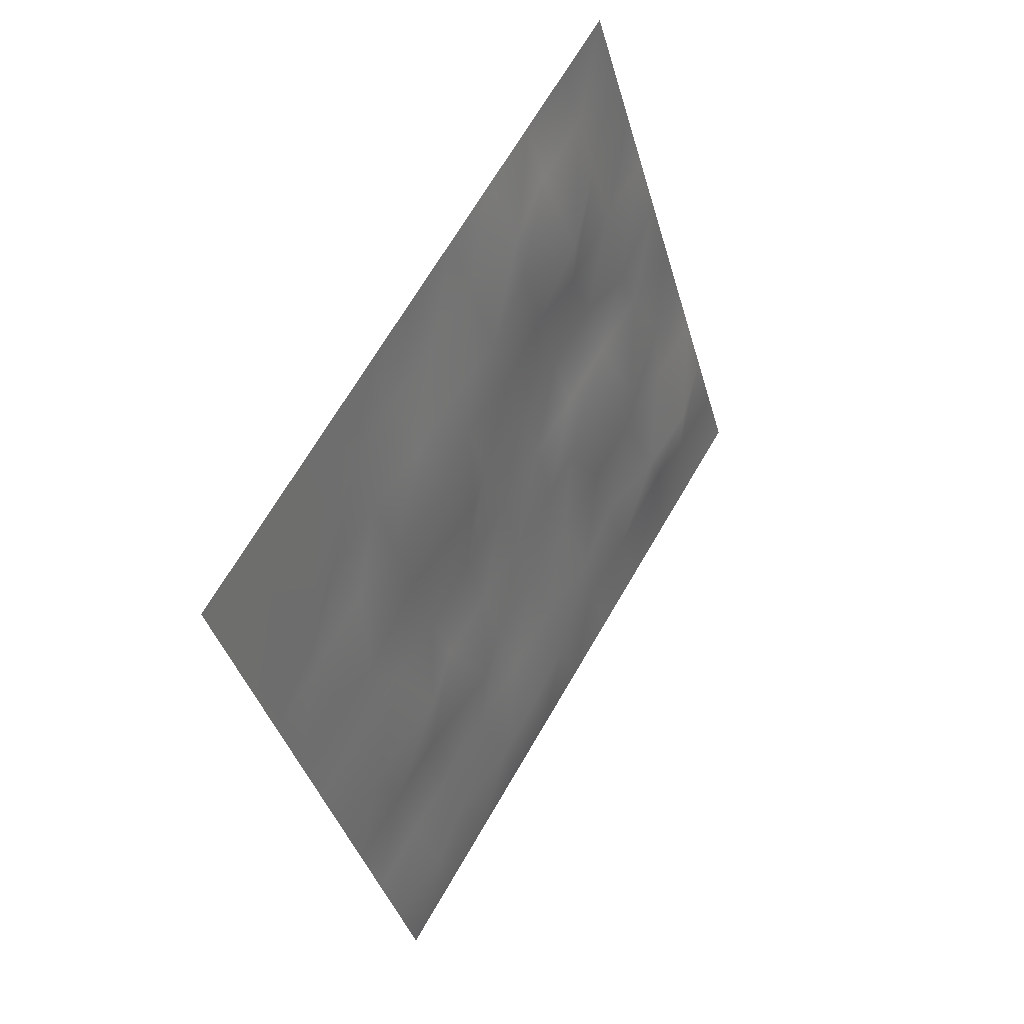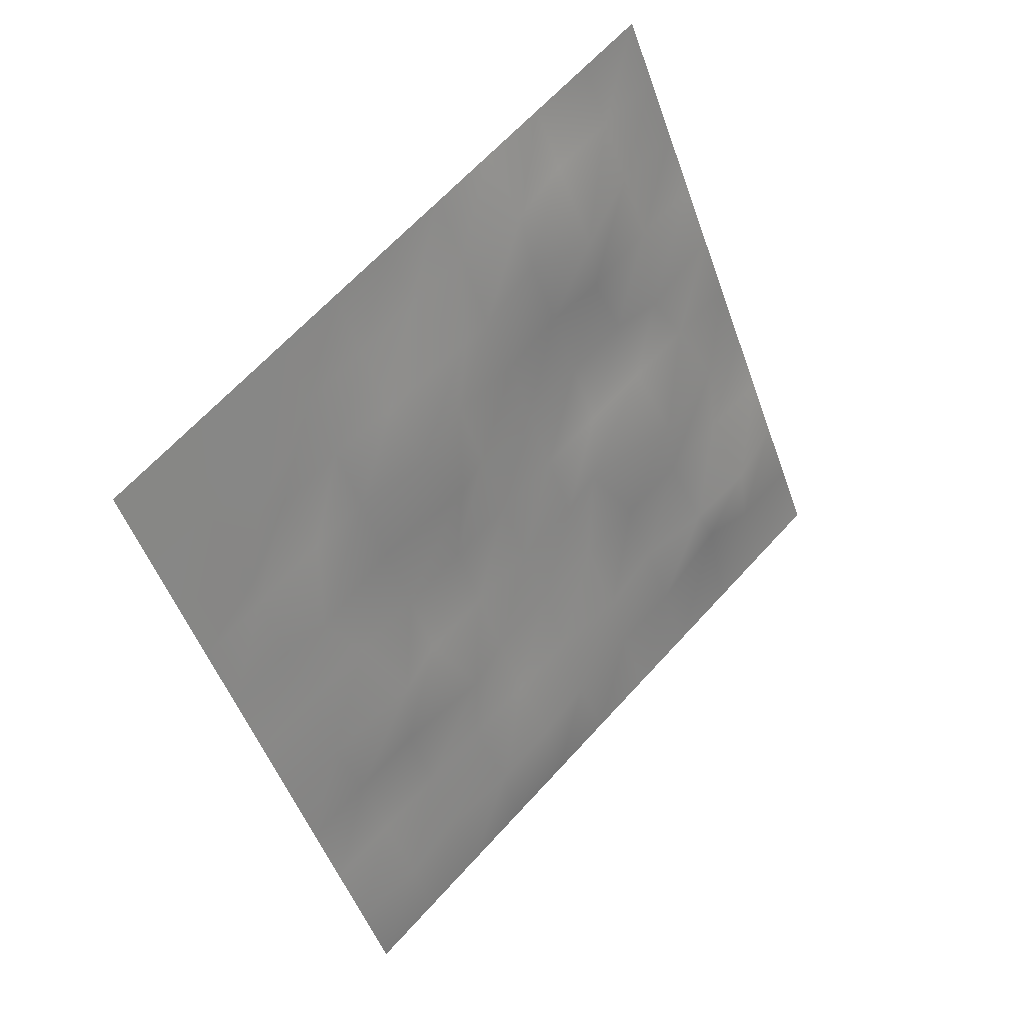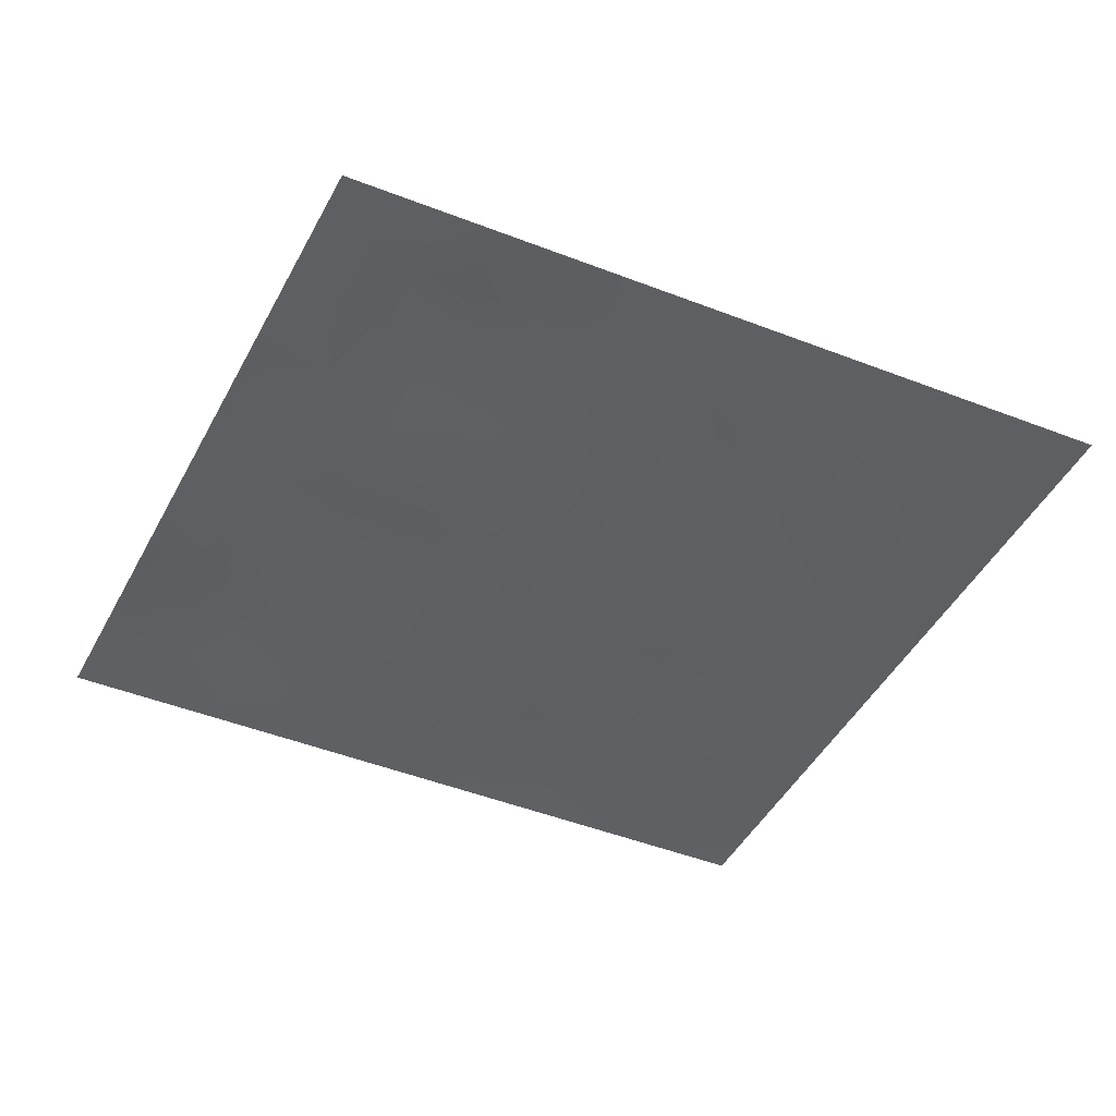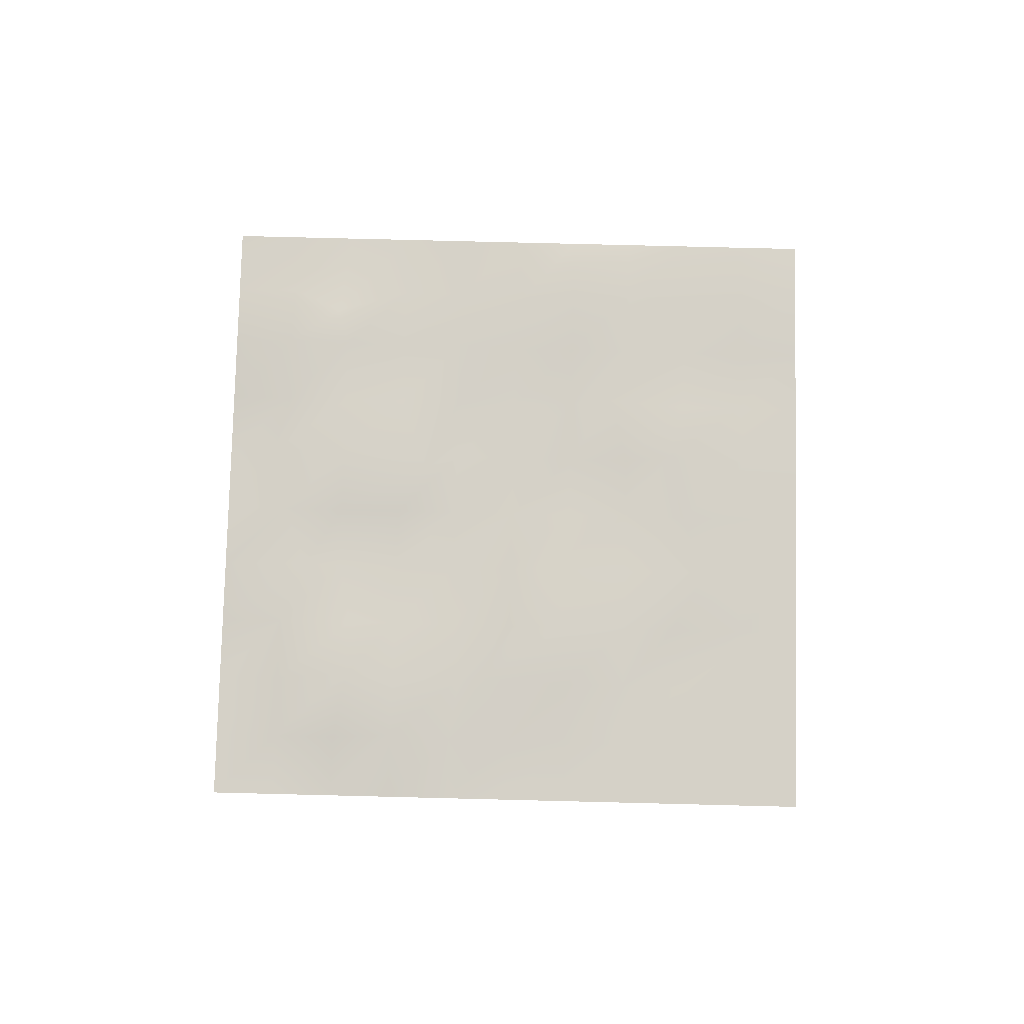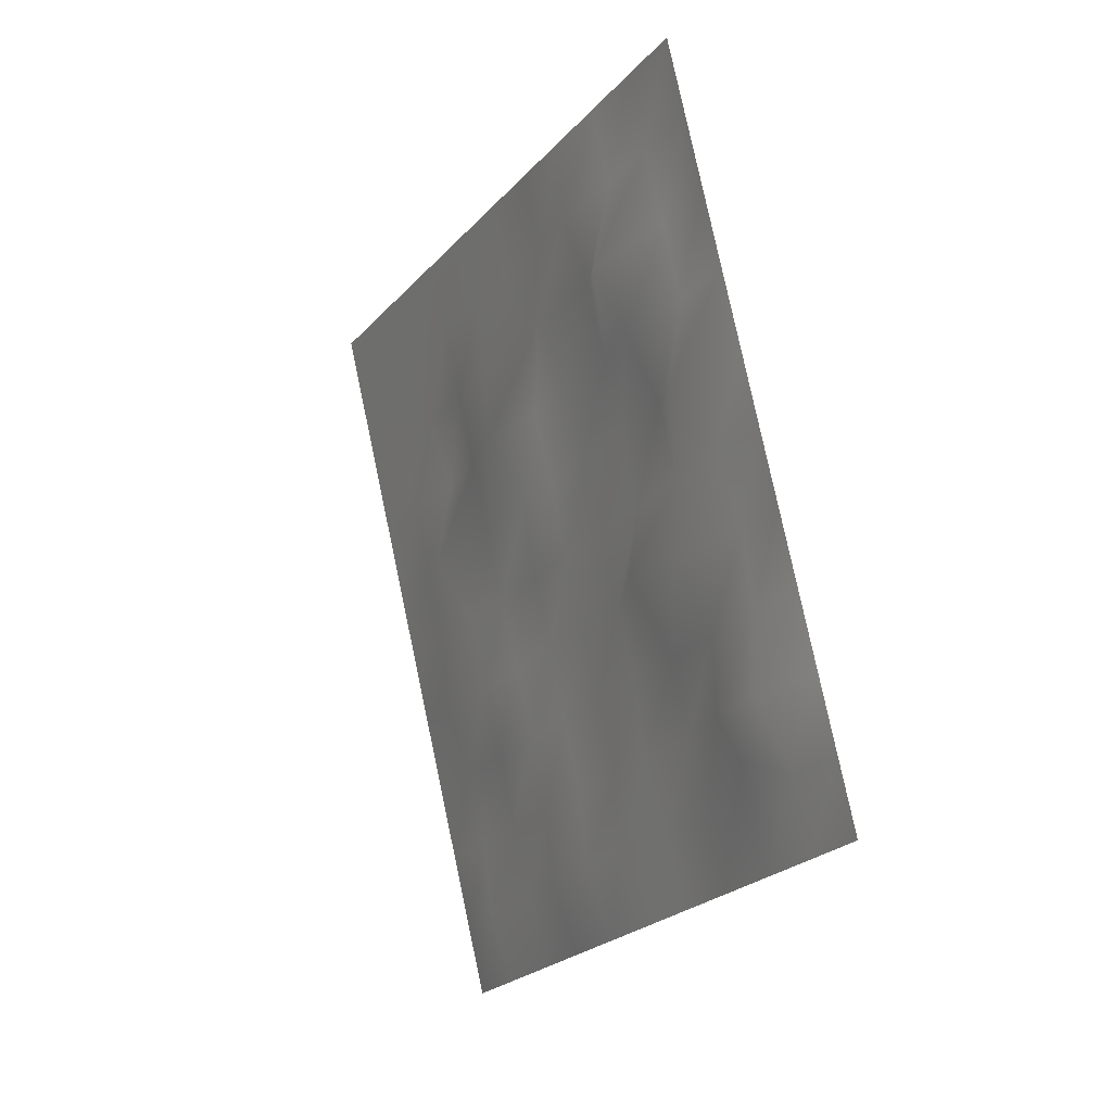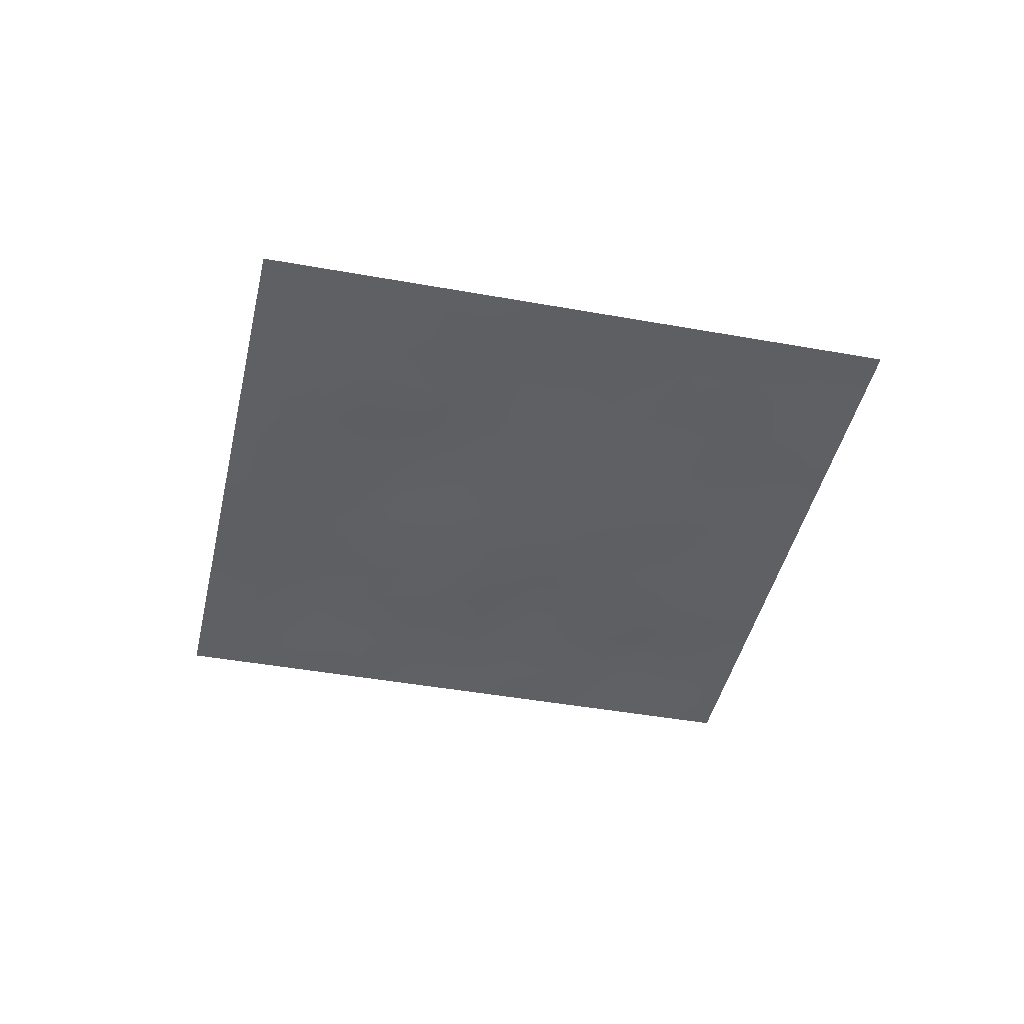
<metadata>
{"format":"obj","ext":"obj","renderer":"f3d","projection":"perspective","resolution":1024,"background":"white","views":[{"elev":35.8,"azim":122.8,"up":"+Z"},{"elev":27.0,"azim":136.4,"up":"+Z"},{"elev":48.2,"azim":1.2,"up":"+Z"},{"elev":79.0,"azim":26.2,"up":"+Y"},{"elev":7.9,"azim":-119.4,"up":"+Z"},{"elev":-42.5,"azim":102.5,"up":"+Y"}]}
</metadata>
<code>
g default
v -2.049 0.006981 5.512
v -1.267 0.006982 5.151
v -0.4861 0.006982 4.791
v 0.2953 0.006982 4.43
v 1.077 0.007429 4.069
v 1.858 0.006982 3.708
v 2.64 0.006982 3.347
v 3.421 0.006981 2.986
v 4.202 0.006982 2.626
v 4.984 0.007849 2.265
v 5.765 0.006981 1.904
v -2.41 0.006981 4.731
v -1.628 0.006982 4.37
v -0.8469 0.007842 4.009
v -0.1003 0.1376 3.623
v 0.7159 0.006982 3.288
v 1.497 0.006981 2.927
v 2.279 0.006982 2.566
v 3.06 0.007514 2.205
v 3.841 0.006982 1.07
v 4.623 0.006982 1.483
v 5.404 0.006982 1.123
v -2.771 0.006981 3.949
v -1.989 0.006981 3.589
v -1.063 0.3221 3.087
v -0.4263 0.006982 2.867
v 0.4617 0.1551 2.432
v 0.743 0.0792 2.249
v 1.918 0.08442 1.784
v 2.699 0.006982 1.424
v 3.481 0.006981 1.063
v 3.982 0.006982 0.2407
v 5.043 0.006982 0.3412
v -3.131 0.006982 3.168
v -2.35 0.006982 2.807
v -1.403 0.09812 2.369
v -0.7872 0.007499 2.085
v -0.005774 0.08366 1.725
v 0.7756 0.008445 1.364
v 1.557 0.2214 1.003
v 2.338 0.006981 0.6422
v 2.999 -0.02156 0.3364
v 3.901 0.006982 -0.0794
v 4.683 0.006982 -0.4402
v -3.492 0.006982 2.387
v -2.391 0.1716 1.88
v -1.929 0.006982 1.665
v -1.148 0.006982 1.304
v -0.3666 0.006982 0.9433
v 0.4148 0.006982 0.5824
v 0.8606 0.1268 0.3484
v 1.978 0.006982 -0.1392
v 3.061 0.1308 -0.6515
v 3.54 0.006982 -0.8608
v 4.322 0.006982 -1.222
v -3.853 0.007686 1.605
v -3.072 0.006982 1.244
v -2.29 0.006982 0.8835
v -1.509 0.006982 0.5227
v -0.7274 0.007503 0.1618
v 0.05397 0.006982 -0.199
v 0.8354 0.006982 -0.5598
v 1.617 0.006982 -0.9206
v 2.398 0.006982 -1.281
v 3.18 0.006981 -1.642
v 3.961 0.006982 -2.003
v -4.214 0.006981 0.8237
v -3.627 0.04578 0.5131
v -2.651 0.2413 0.1021
v -1.44 0.08035 -0.2588
v -1.088 0.006982 -0.6196
v -0.3069 0.006981 -0.9804
v 0.4745 0.006982 -1.341
v 1.256 0.006982 -1.702
v 1.808 0.1408 -2.009
v 2.913 0.05913 -2.475
v 3.6 0.006982 -2.784
v -4.575 0.006982 0.04229
v -3.793 0.007479 -0.3185
v -3.012 0.006982 -0.6794
v -2.23 0.006981 -1.04
v -1.449 0.006982 -1.401
v -0.6677 0.006982 -1.762
v 0.1137 0.006982 -2.123
v 0.6518 0.1286 -2.421
v 1.677 0.006982 -2.844
v 2.458 0.006982 -3.205
v 3.239 0.006982 -3.566
v -4.936 0.006982 -0.7391
v -4.154 0.2251 -1.1
v -3.373 0.179 -1.461
v -2.591 0.006982 -1.822
v -1.819 0.112 -2.212
v -1.029 0.007728 -2.543
v -0.2471 0.006982 -2.904
v 0.5343 0.006982 -3.265
v 1.316 0.006981 -3.626
v 2.097 0.006982 -3.987
v 2.879 0.006982 -4.347
v -5.296 0.006982 -1.521
v -4.515 0.006982 -1.881
v -3.734 0.1066 -1.881
v -2.952 0.006982 -2.603
v -2.171 0.006982 -2.964
v -1.281 0.07905 -3.33
v -0.6079 0.1075 -3.685
v 0.1735 0.1287 -4.046
v 0.9549 0.007216 -4.407
v 1.736 0.1096 -4.768
v 2.518 0.006982 -5.129
v -5.657 0.007389 -2.302
v -4.876 0.006982 -2.663
v -4.094 0.006982 -3.024
v -3.313 0.006981 -3.384
v -2.532 0.006982 -3.745
v -1.75 0.006982 -4.106
v -0.9688 0.006982 -4.467
v -0.1874 0.006981 -4.828
v 0.594 0.006981 -5.189
v 1.375 0.006982 -5.549
v 2.157 0.006982 -5.91
g Blanket7
f 1 2 13 12
f 2 3 14 13
f 3 4 15 14
f 4 5 16 15
f 5 6 17 16
f 6 7 18 17
f 7 8 19 18
f 8 9 20 19
f 9 10 21 20
f 10 11 22 21
f 12 13 24 23
f 13 14 25 24
f 14 15 26 25
f 15 16 27 26
f 16 17 28 27
f 17 18 29 28
f 18 19 30 29
f 19 20 31 30
f 20 21 32 31
f 21 22 33 32
f 23 24 35 34
f 24 25 36 35
f 25 26 37 36
f 26 27 38 37
f 27 28 39 38
f 28 29 40 39
f 29 30 41 40
f 30 31 42 41
f 31 32 43 42
f 32 33 44 43
f 34 35 46 45
f 35 36 47 46
f 36 37 48 47
f 37 38 49 48
f 38 39 50 49
f 39 40 51 50
f 40 41 52 51
f 41 42 53 52
f 42 43 54 53
f 43 44 55 54
f 45 46 57 56
f 46 47 58 57
f 47 48 59 58
f 48 49 60 59
f 49 50 61 60
f 50 51 62 61
f 51 52 63 62
f 52 53 64 63
f 53 54 65 64
f 54 55 66 65
f 56 57 68 67
f 57 58 69 68
f 58 59 70 69
f 59 60 71 70
f 60 61 72 71
f 61 62 73 72
f 62 63 74 73
f 63 64 75 74
f 64 65 76 75
f 65 66 77 76
f 67 68 79 78
f 68 69 80 79
f 69 70 81 80
f 70 71 82 81
f 71 72 83 82
f 72 73 84 83
f 73 74 85 84
f 74 75 86 85
f 75 76 87 86
f 76 77 88 87
f 78 79 90 89
f 79 80 91 90
f 80 81 92 91
f 81 82 93 92
f 82 83 94 93
f 83 84 95 94
f 84 85 96 95
f 85 86 97 96
f 86 87 98 97
f 87 88 99 98
f 89 90 101 100
f 90 91 102 101
f 91 92 103 102
f 92 93 104 103
f 93 94 105 104
f 94 95 106 105
f 95 96 107 106
f 96 97 108 107
f 97 98 109 108
f 98 99 110 109
f 100 101 112 111
f 101 102 113 112
f 102 103 114 113
f 103 104 115 114
f 104 105 116 115
f 105 106 117 116
f 106 107 118 117
f 107 108 119 118
f 108 109 120 119
f 109 110 121 120

</code>
